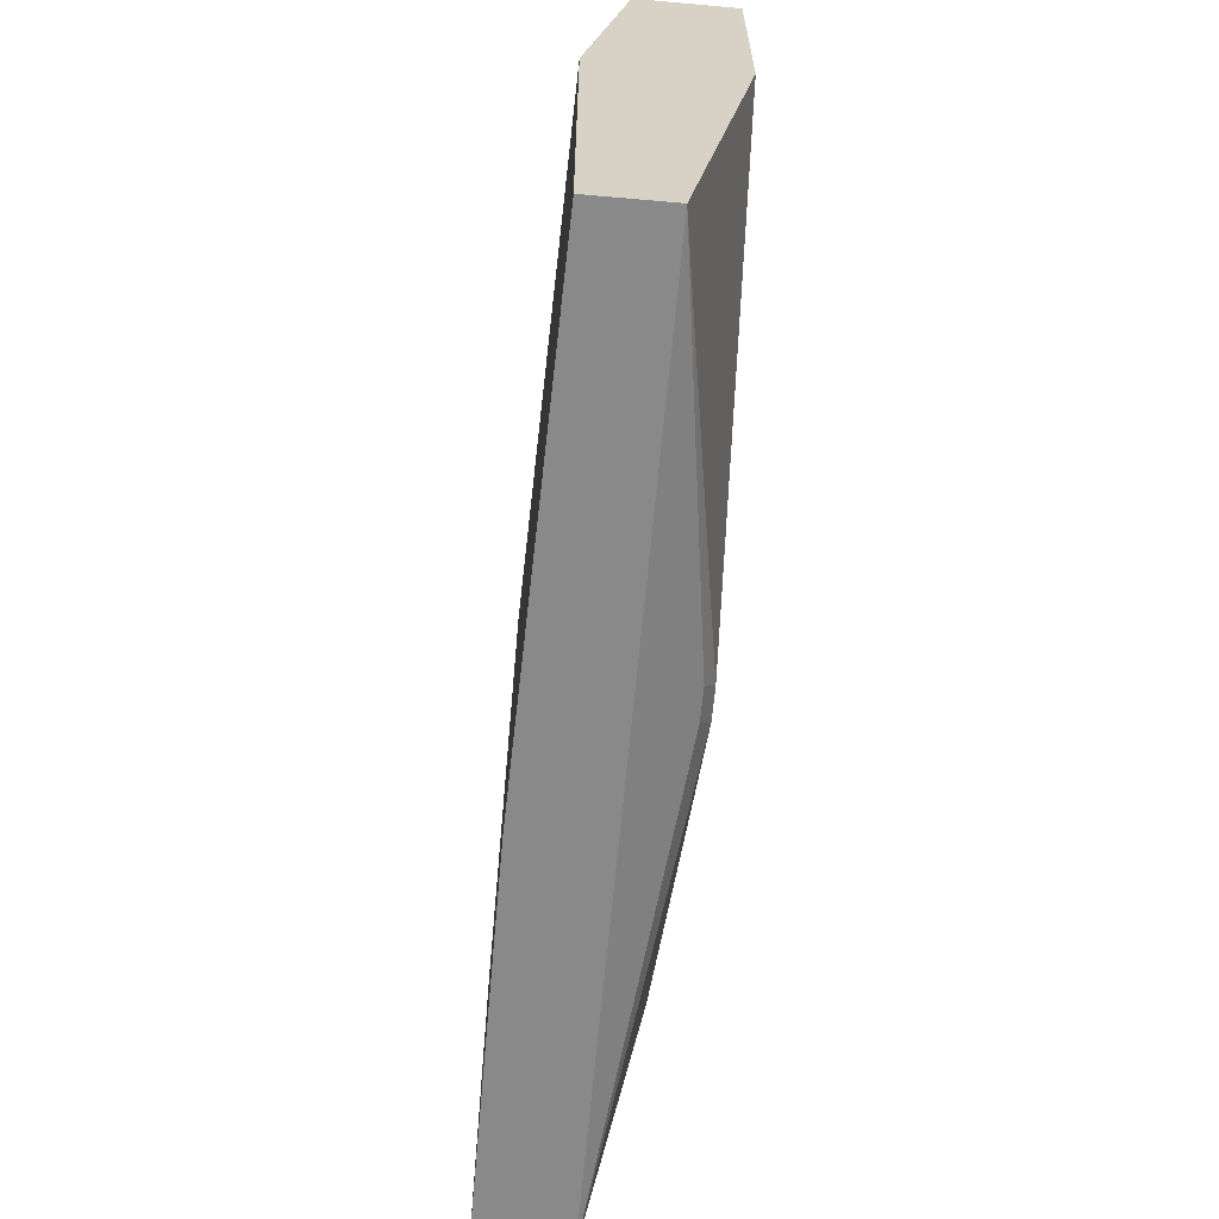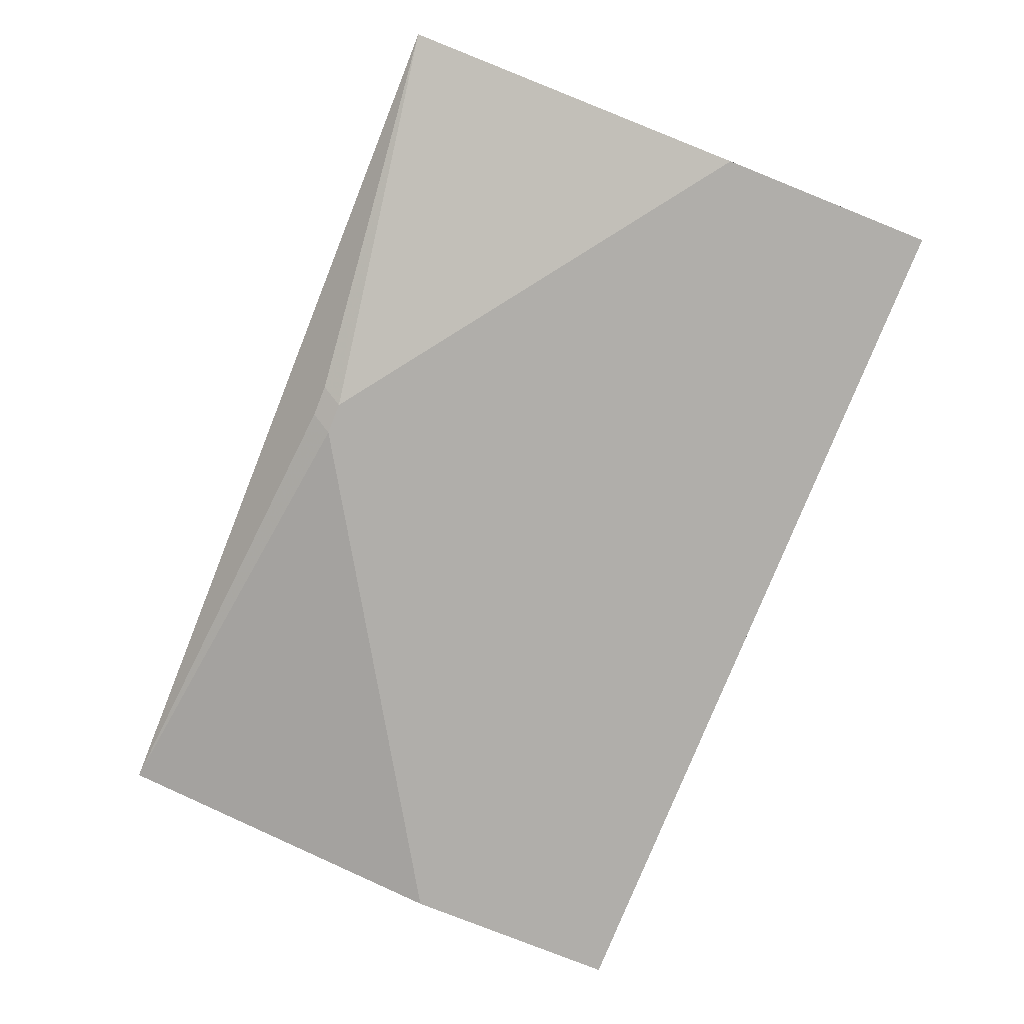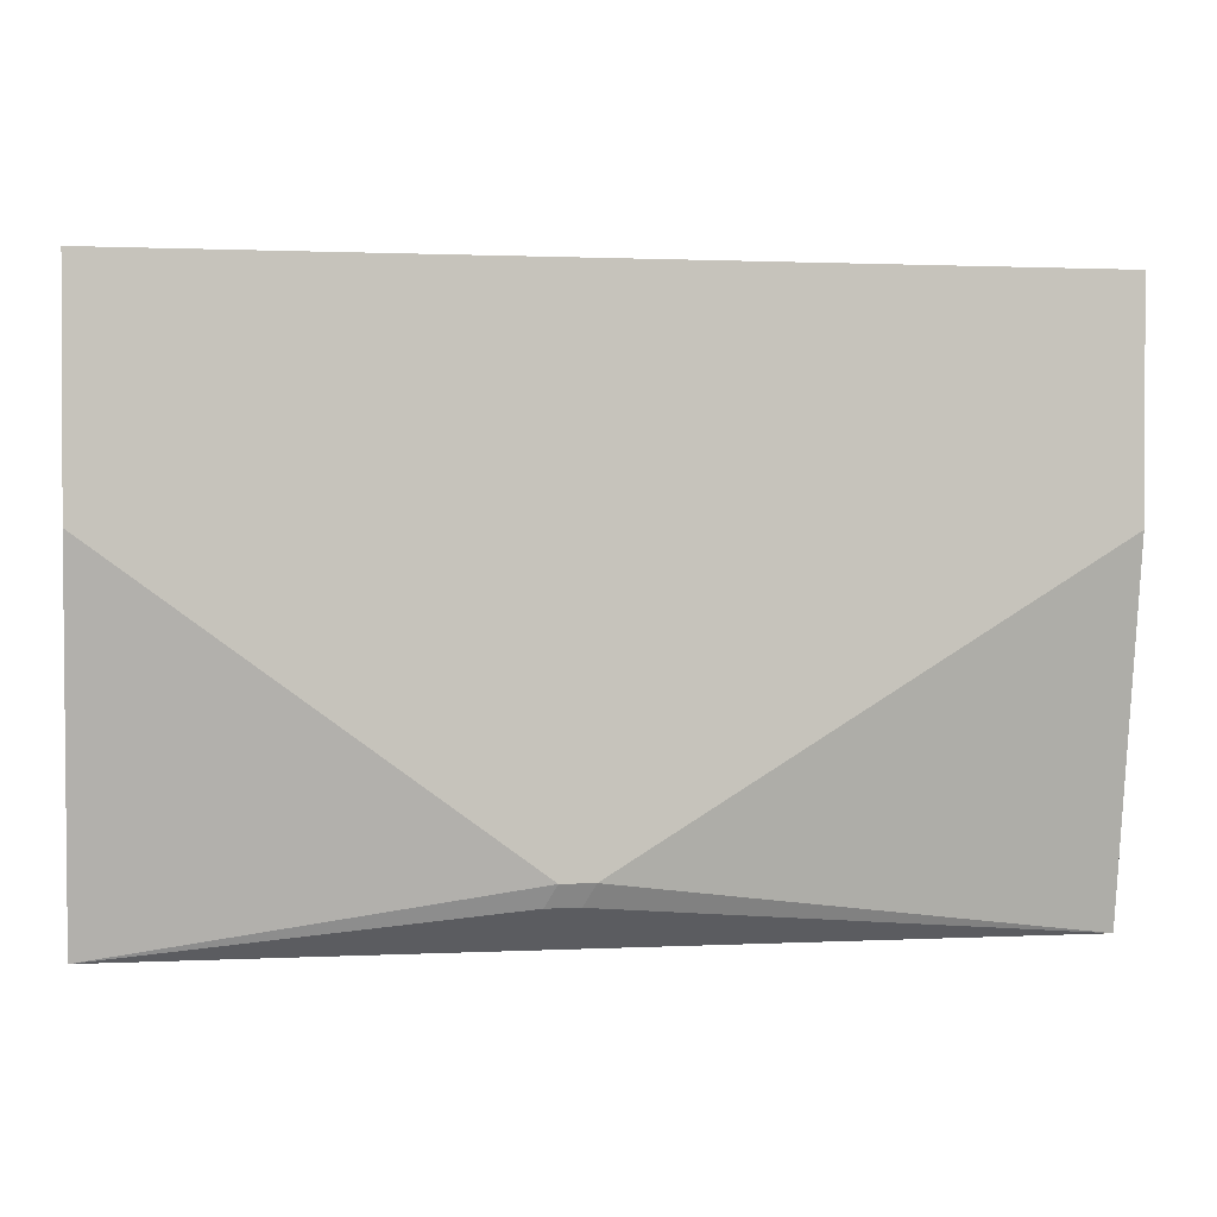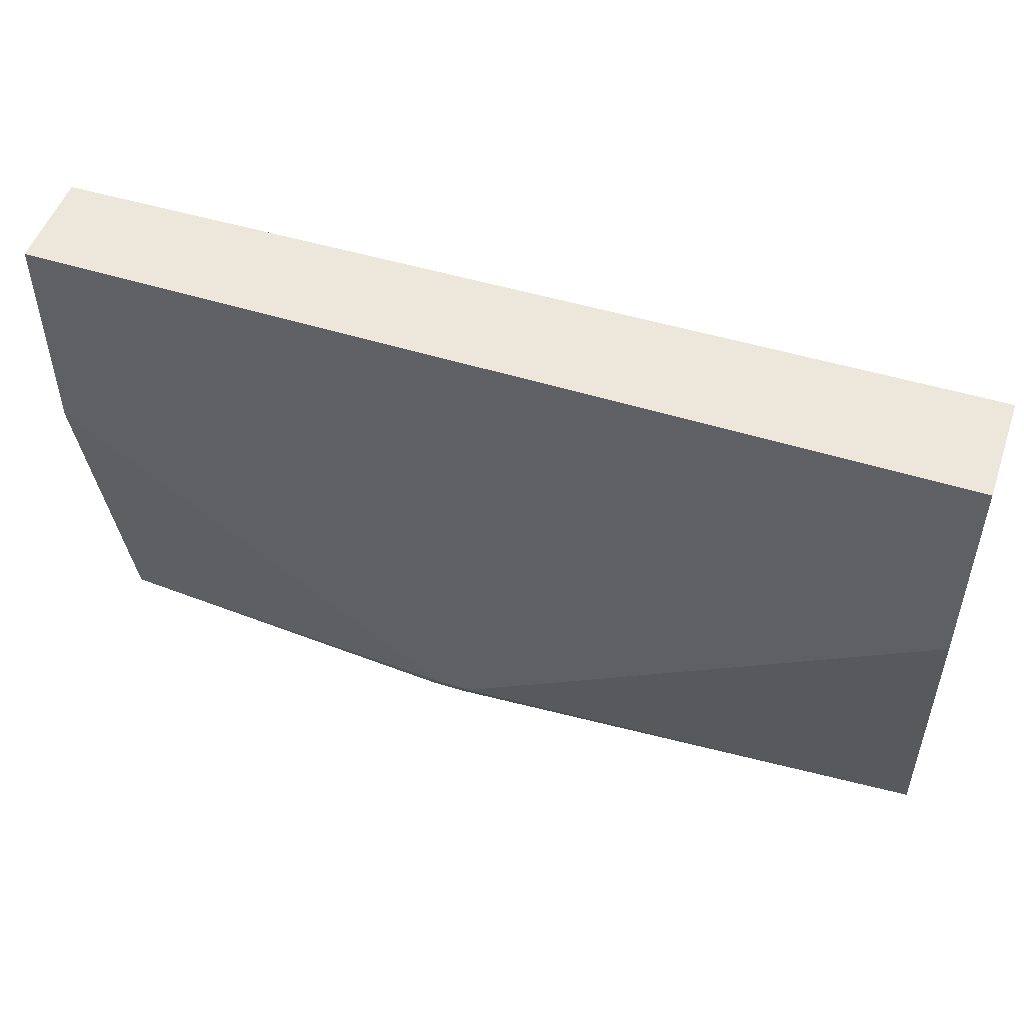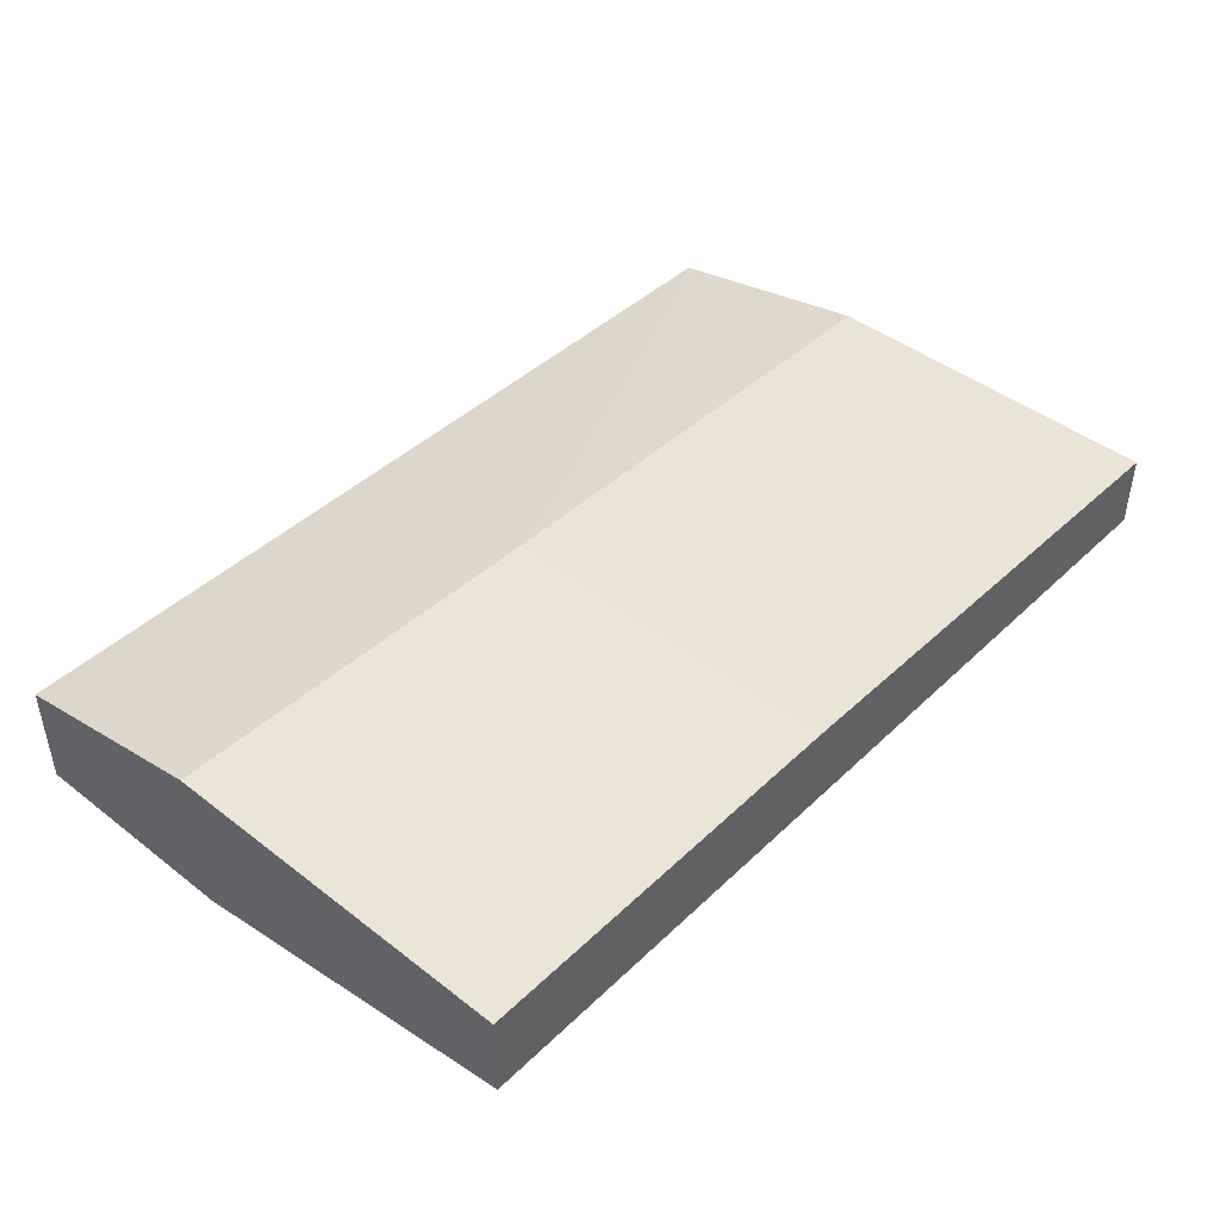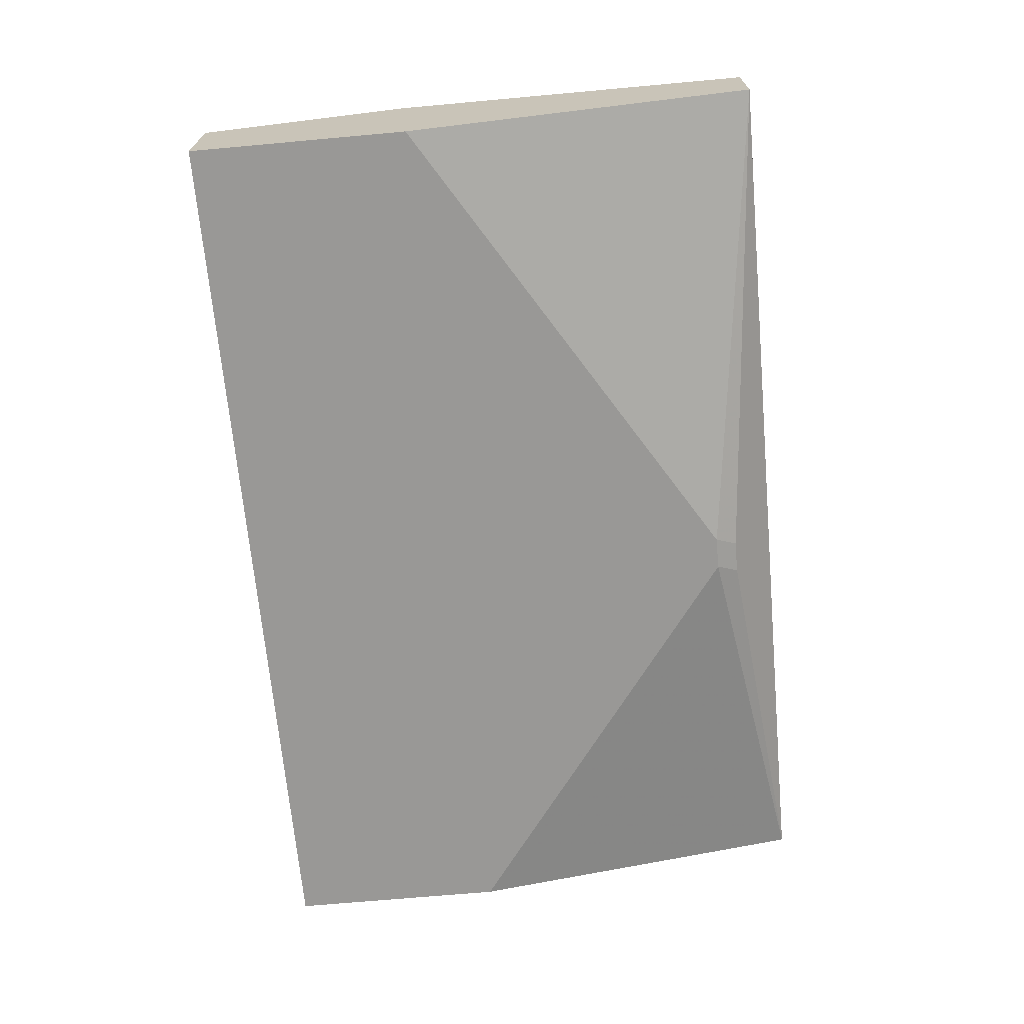
<metadata>
{"format":"obj","ext":"obj","renderer":"f3d","projection":"perspective","resolution":1024,"background":"white","views":[{"elev":-63.1,"azim":84.9,"up":"+Y"},{"elev":-77.8,"azim":68.2,"up":"+Z"},{"elev":1.3,"azim":169.6,"up":"+Y"},{"elev":50.8,"azim":-161.2,"up":"+Y"},{"elev":44.3,"azim":-47.9,"up":"+Z"},{"elev":-68.6,"azim":-84.8,"up":"+Z"}]}
</metadata>
<code>
v 8.12e-06 -0.1597 -0.09983
v 0.02665 -0.173 -0.09318
v 0.006669 -0.173 -0.09318
v -0.01982 -0.1996 -0.05996
v 0.2641 -0.1996 -0.0599
v 0.01999 -0.1597 -0.09983
v 0.2641 0.01996 -0.09983
v -0.04522 0.1566 -0.09983
v 0.2641 0.1566 -0.09983
v 0.2641 0.1566 -0.03994
v -0.2928 0.1566 -0.09983
v -0.2928 0.01996 -0.09983
v -0.2928 -0.1996 -0.0599
v 0.2641 -0.1996 -0.01322
v 0.2641 0.01996 -0.01322
v -0.04522 0.01996 -0.005768
v -0.2928 0.1566 -0.03331
v -0.2928 0.02658 -0.005768
v -0.2928 -0.1996 -0.005768
v -0.04522 -0.1996 -0.005823
v -0.08012 -0.1996 -0.005768
f 18 19 16
f 20 14 16
f 15 14 10
f 15 16 14
f 15 10 16
f 17 16 10
f 18 16 17
f 18 17 19
f 5 14 13
f 17 10 11
f 13 19 11
f 13 14 19
f 20 19 14
f 21 19 20
f 21 16 19
f 21 20 16
f 17 11 19
f 4 5 13
f 5 10 14
f 3 13 1
f 2 3 1
f 2 4 3
f 2 5 4
f 6 5 2
f 6 7 5
f 6 1 7
f 6 2 1
f 7 1 8
f 4 13 3
f 7 9 5
f 9 10 5
f 9 8 10
f 8 11 10
f 8 1 11
f 12 11 1
f 12 13 11
f 12 1 13
f 7 8 9

</code>
